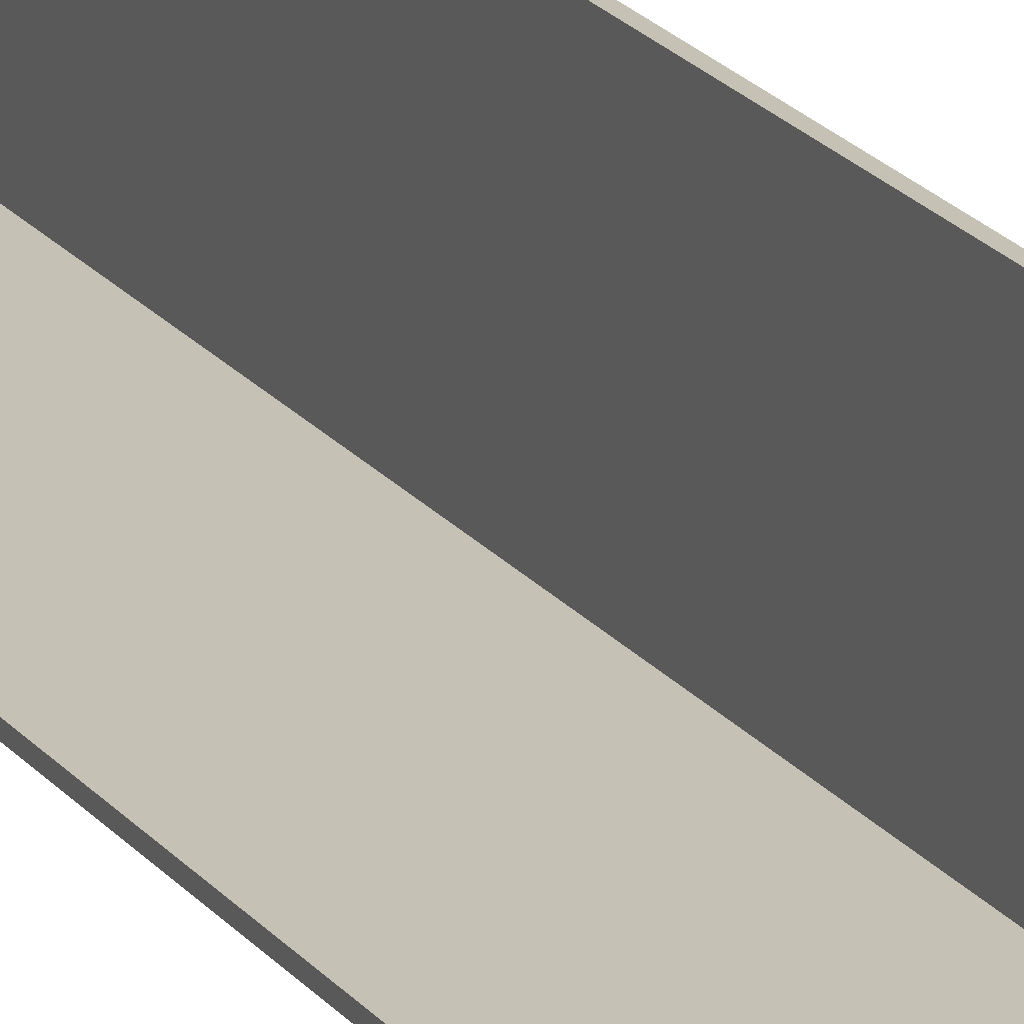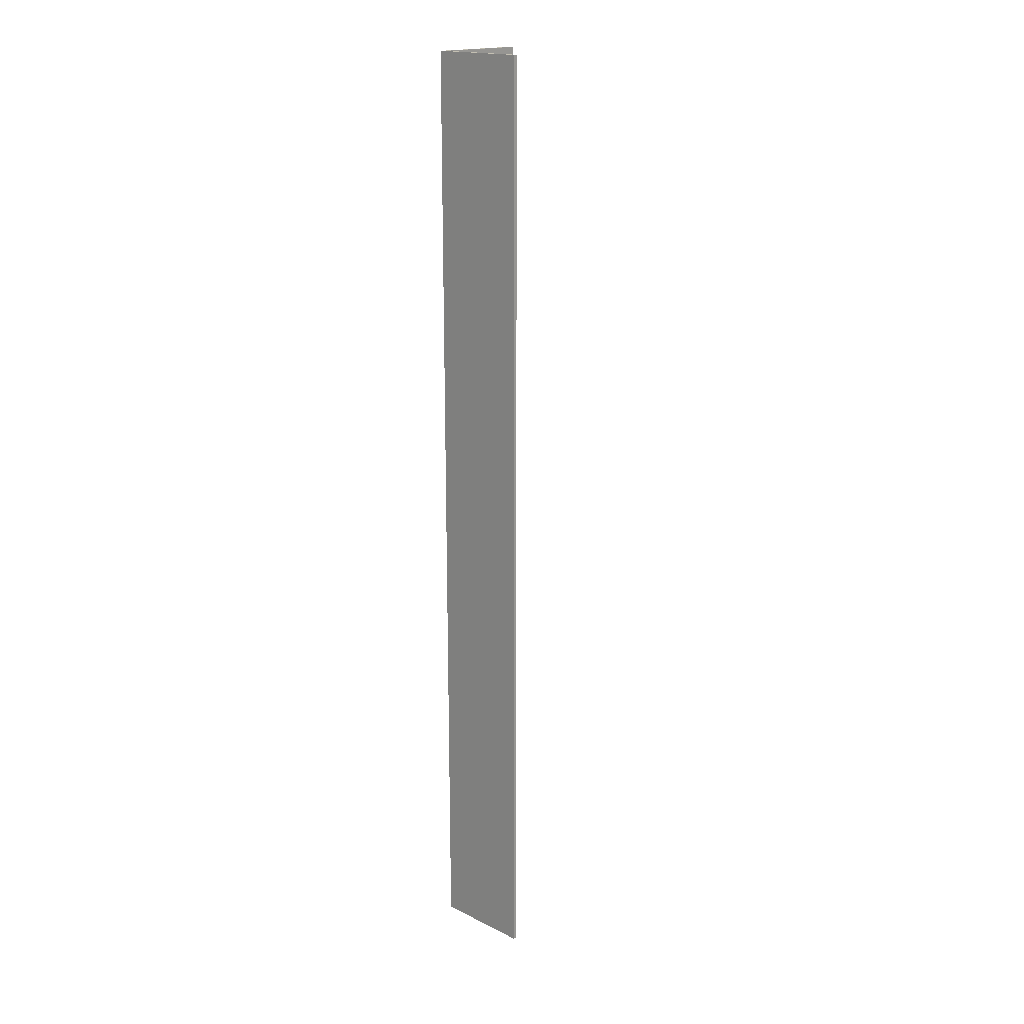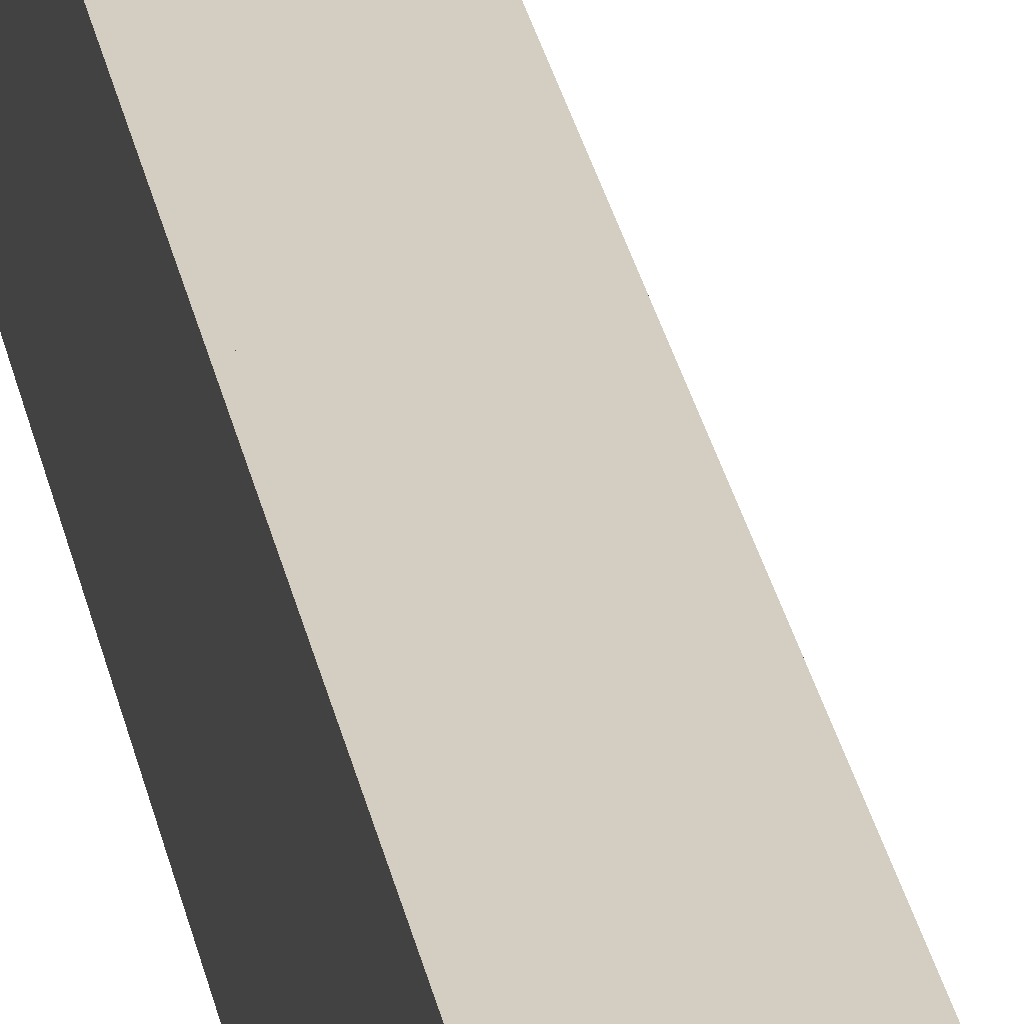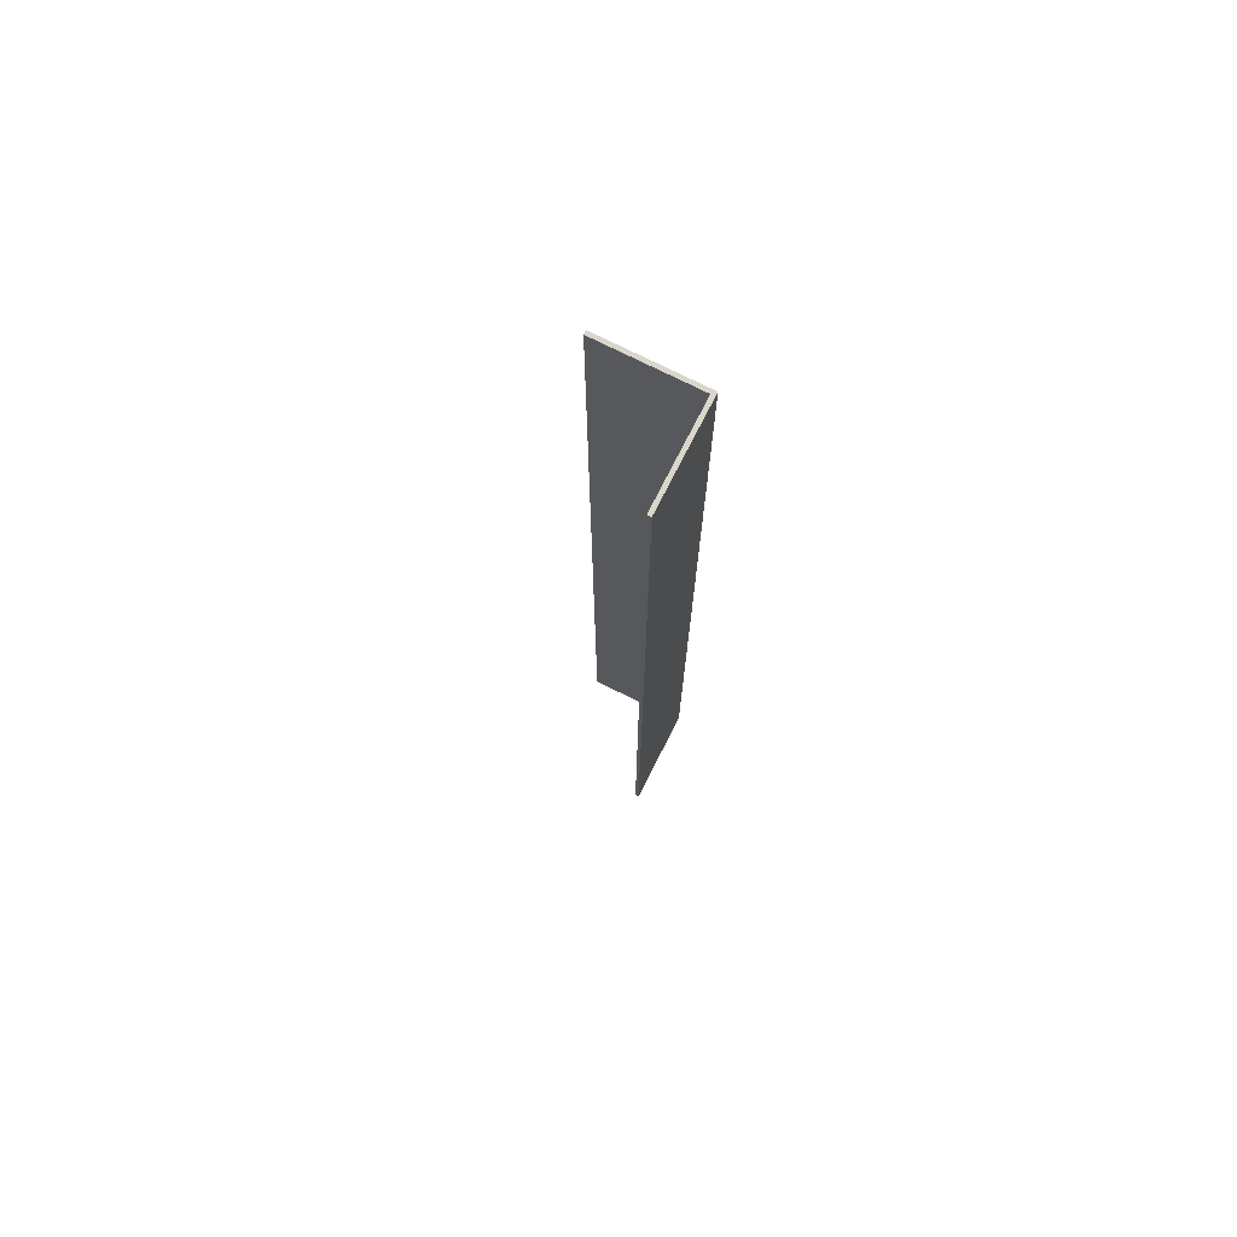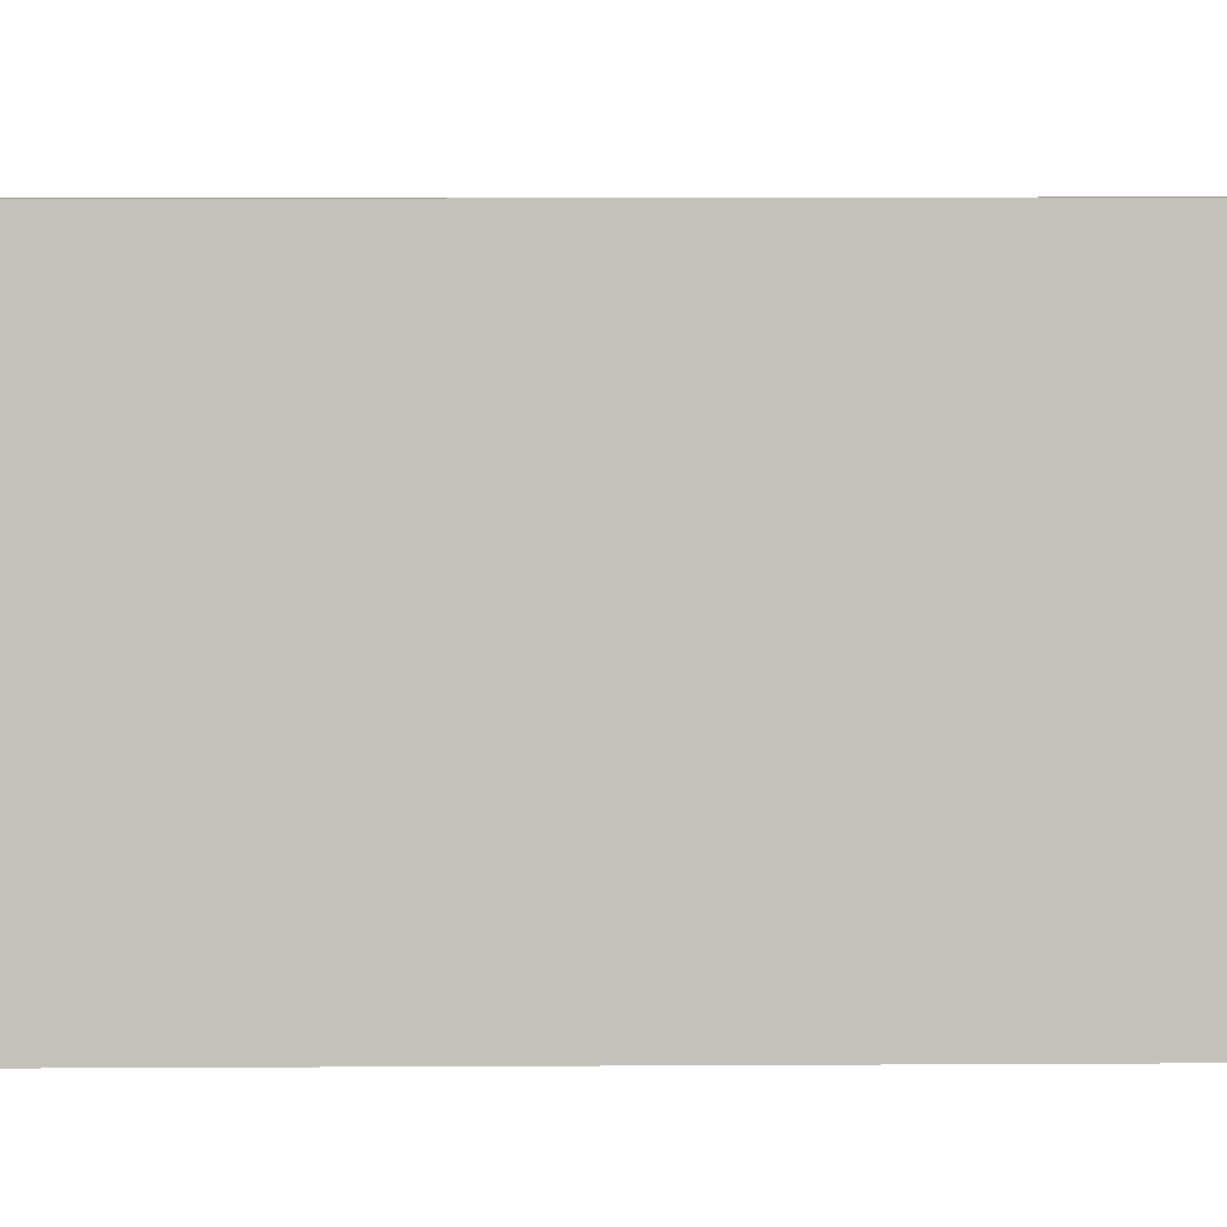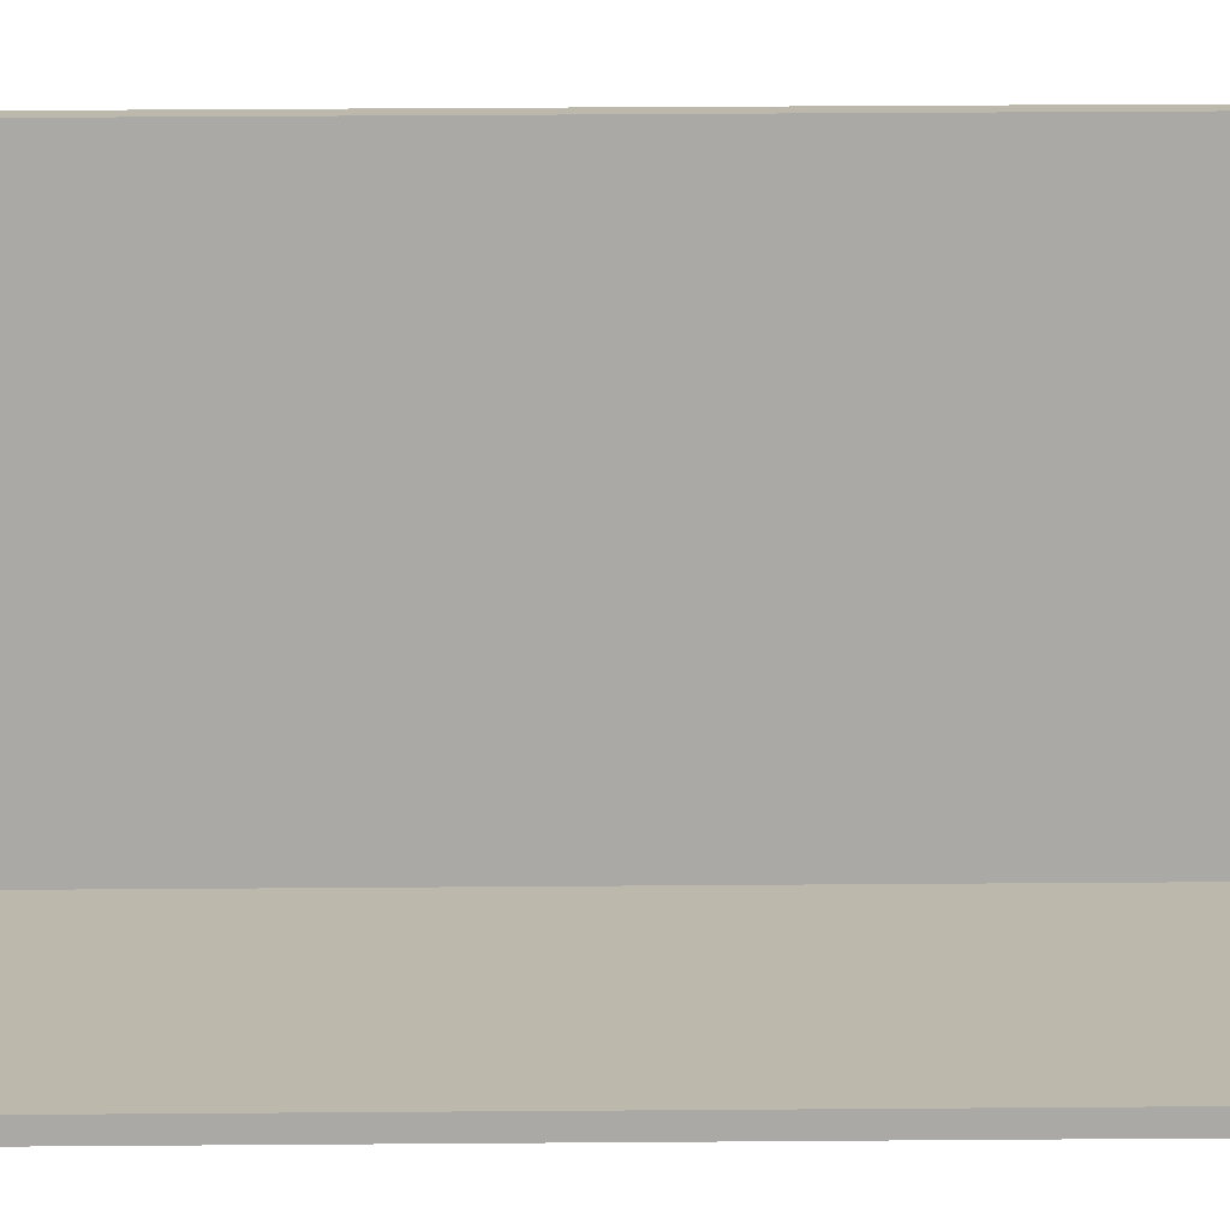
<metadata>
{"format":"obj","ext":"obj","renderer":"f3d","projection":"perspective","resolution":1024,"background":"white","views":[{"elev":18.7,"azim":-24.6,"up":"+Z"},{"elev":18.0,"azim":-136.5,"up":"+Y"},{"elev":25.3,"azim":170.5,"up":"+Z"},{"elev":74.1,"azim":26.8,"up":"+Y"},{"elev":2.5,"azim":86.6,"up":"+Z"},{"elev":14.7,"azim":-91.4,"up":"+Z"}]}
</metadata>
<code>
v 0 50 0
v 0 50 5
v 0.2 50 5
v 0.2 50 -0.2
v -5 50 -0.2
v -5 50 0
v 0 0 5
v 0 0 0
v -5 0 0
v -5 0 -0.2
v 0.2 0 -0.2
v 0.2 0 5
v 0.2 0 5
v 0.2 0 -0.2
v 0.2 50 -0.2
v 0.2 50 5
v -5 0 -0.2
v -5 0 0
v -5 50 0
v -5 50 -0.2
v 0.2 0 -0.2
v -5 0 -0.2
v -5 50 -0.2
v 0.2 50 -0.2
v -5 0 0
v 0 0 0
v 0 50 0
v -5 50 0
v 0 0 5
v 0.2 0 5
v 0.2 50 5
v 0 50 5
v 0 0 0
v 0 0 5
v 0 50 5
v 0 50 0
f 2 3 1
f 1 3 4
f 1 4 5
f 5 6 1
f 7 8 12
f 12 8 11
f 11 8 10
f 10 8 9
f 13 14 16
f 16 14 15
f 17 18 20
f 20 18 19
f 21 22 24
f 24 22 23
f 25 26 28
f 28 26 27
f 29 30 32
f 32 30 31
f 33 34 36
f 36 34 35

</code>
